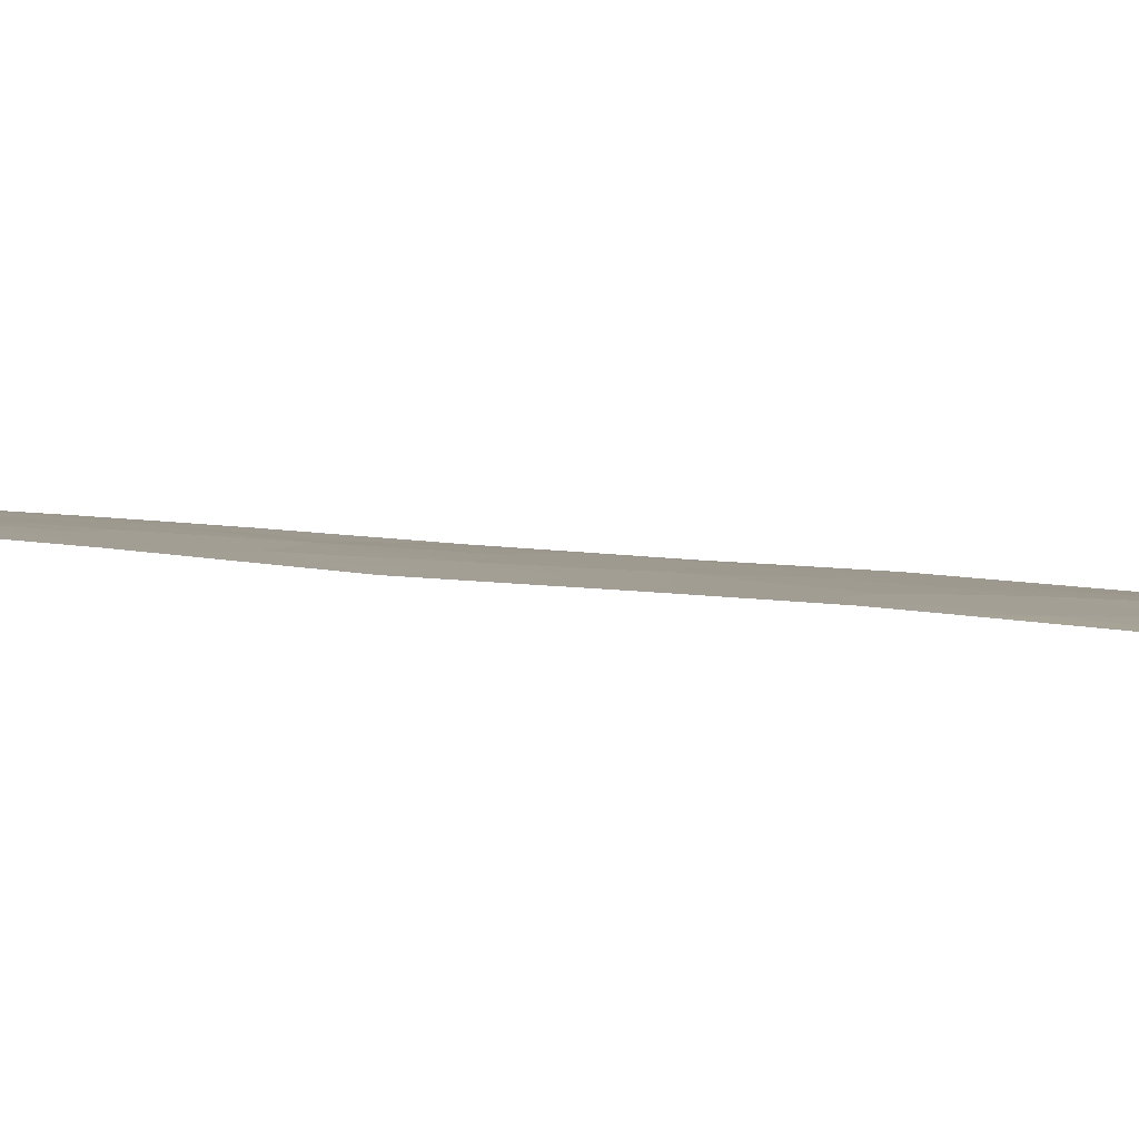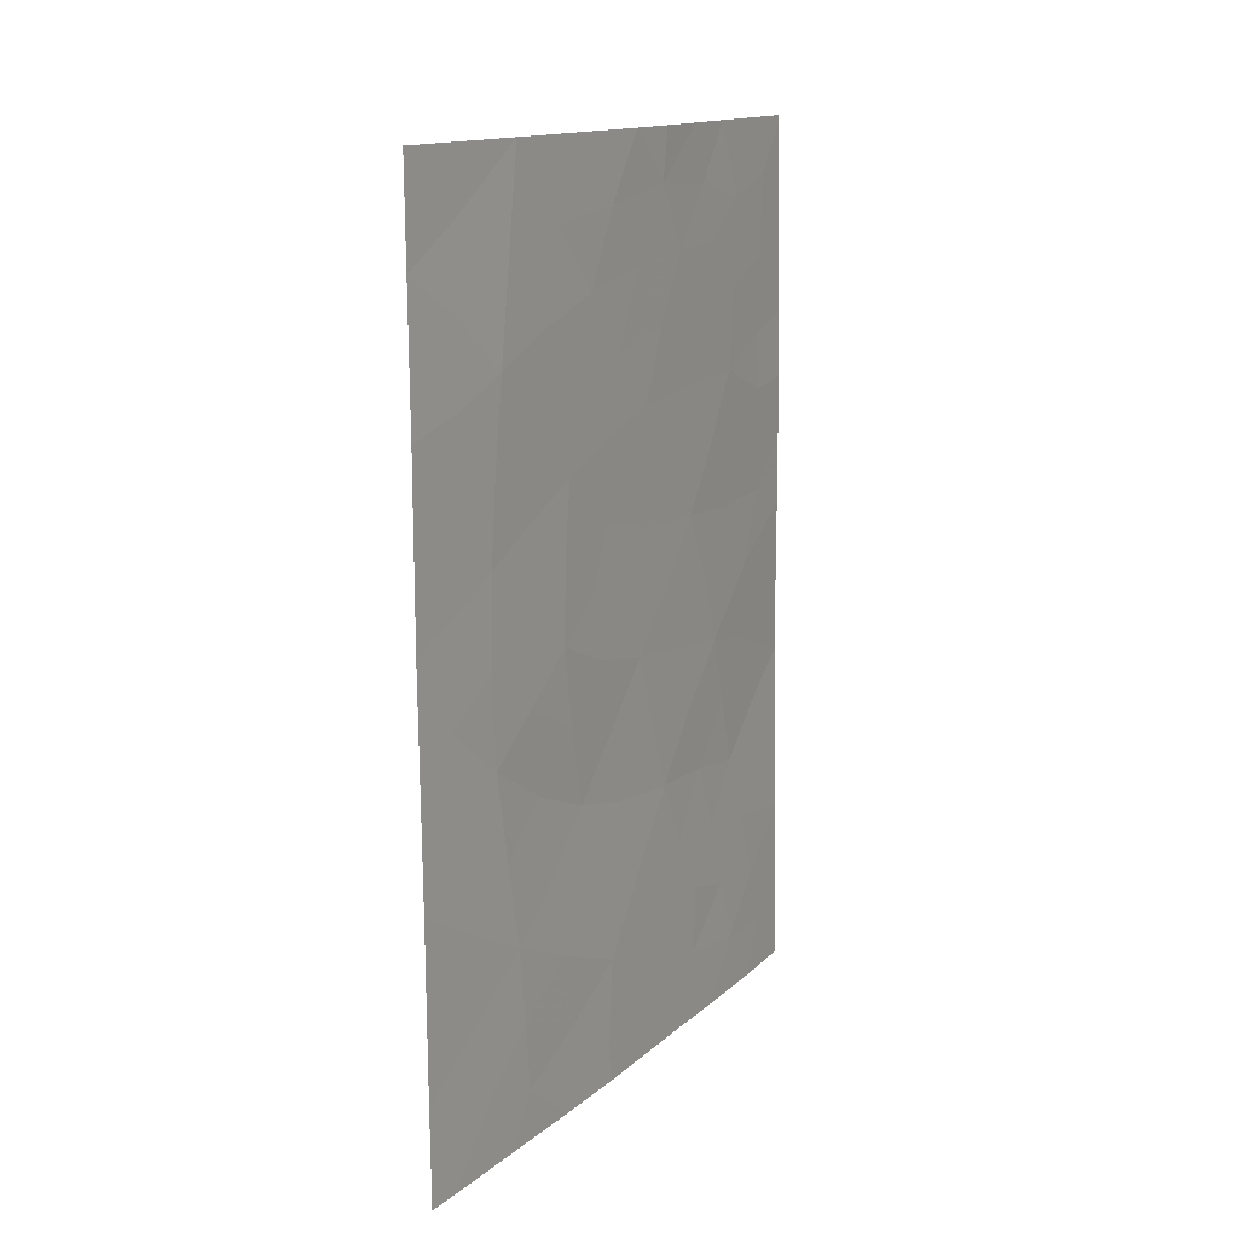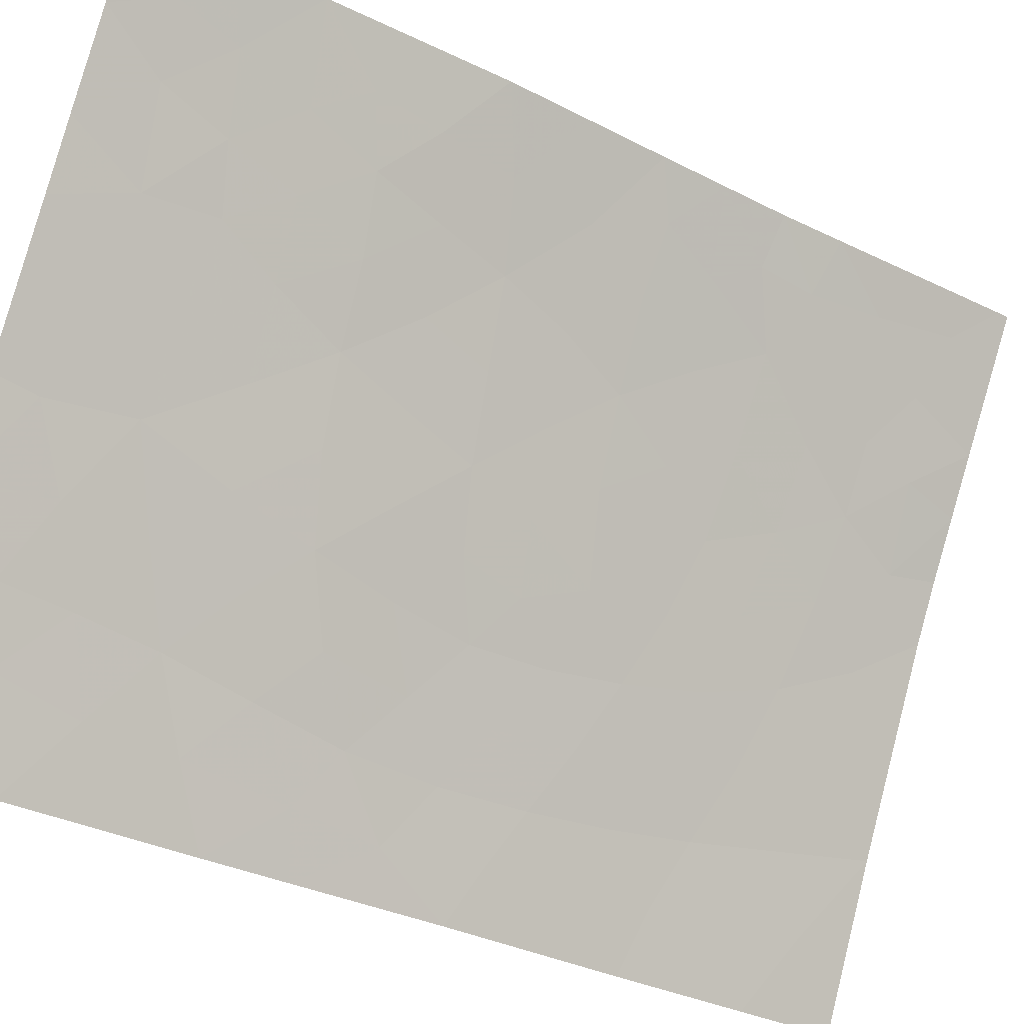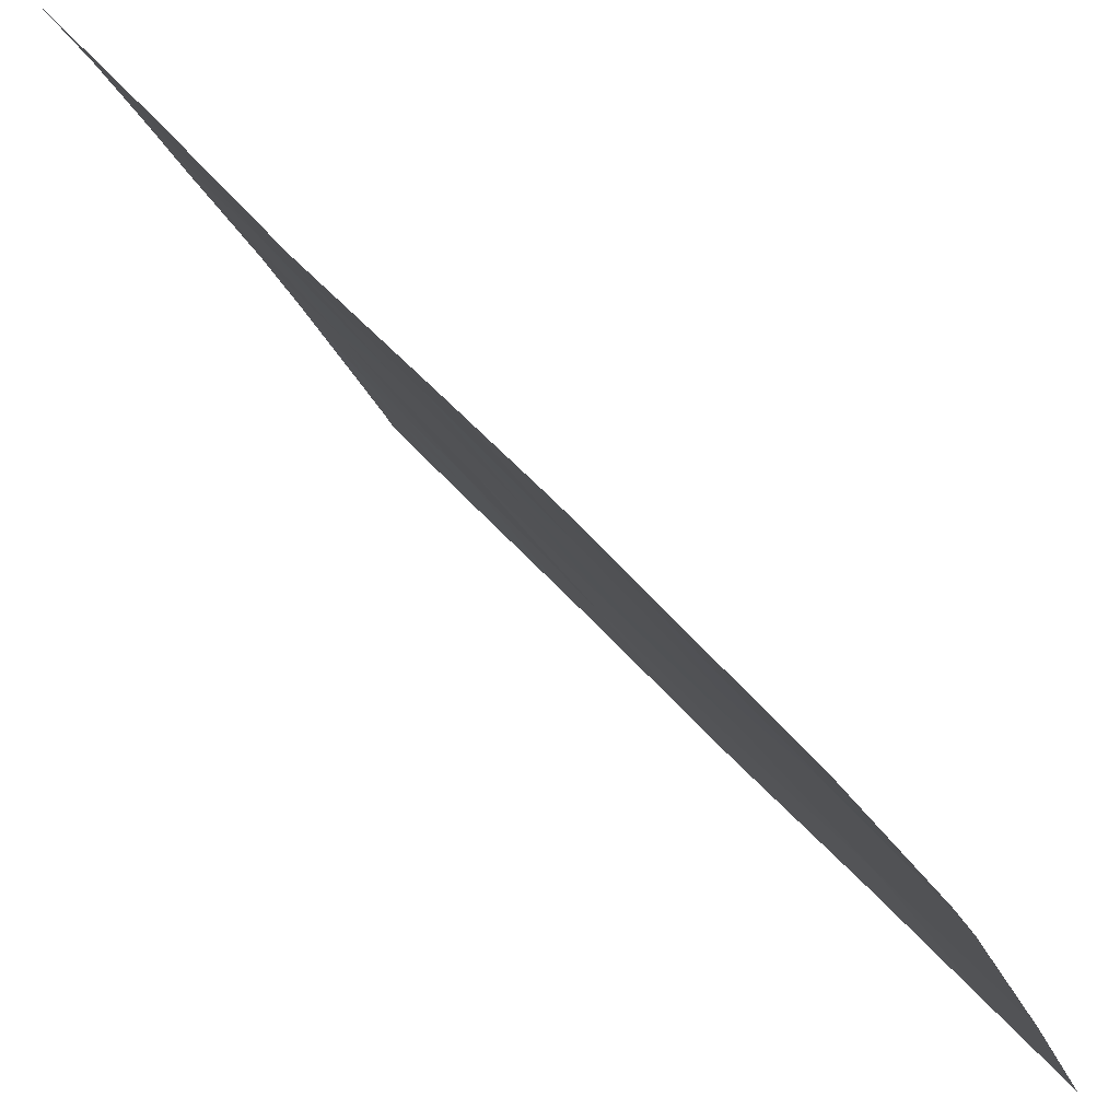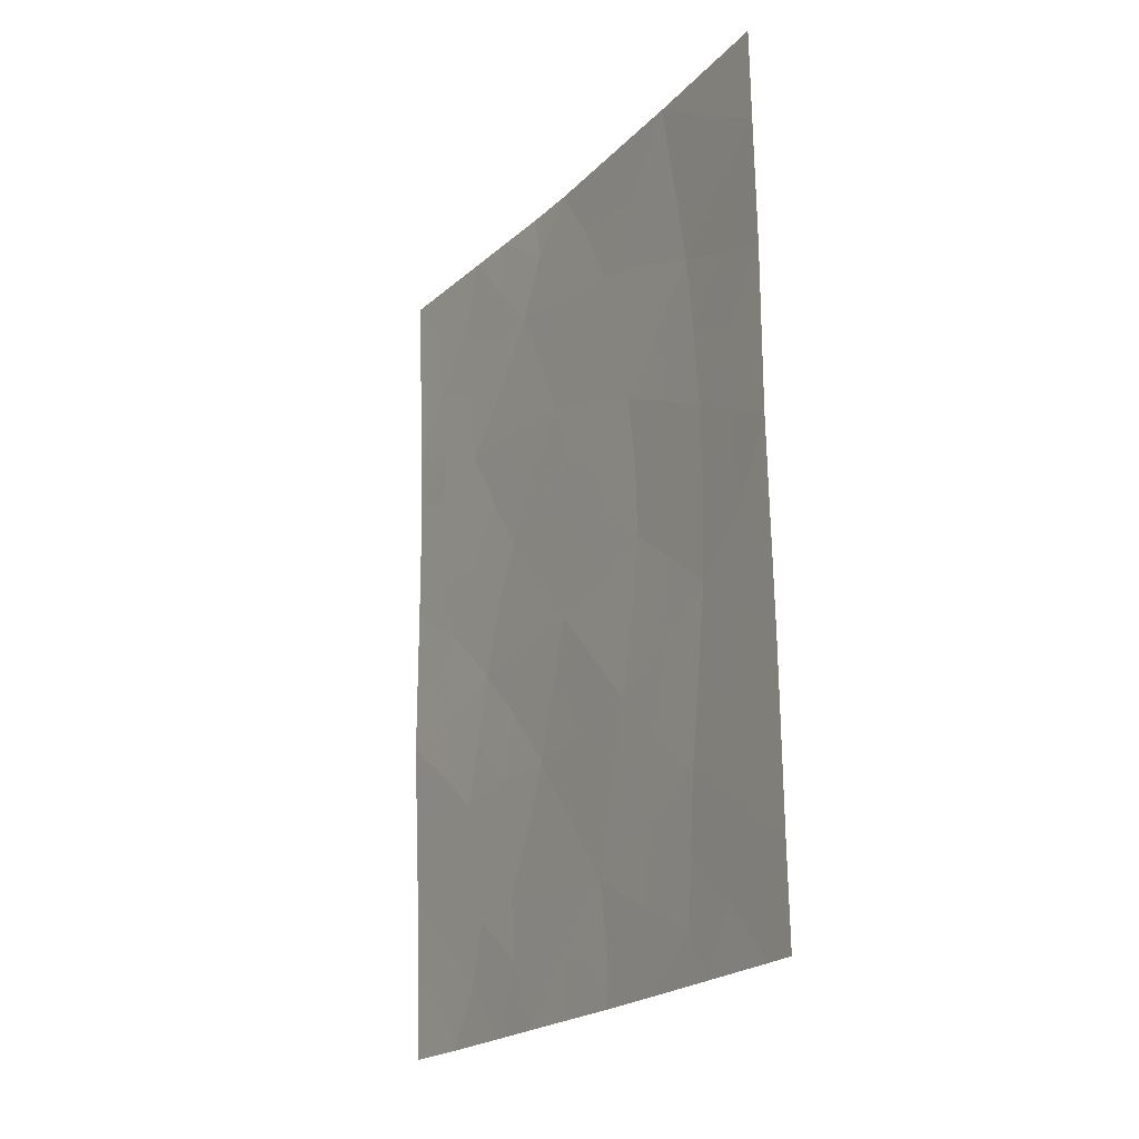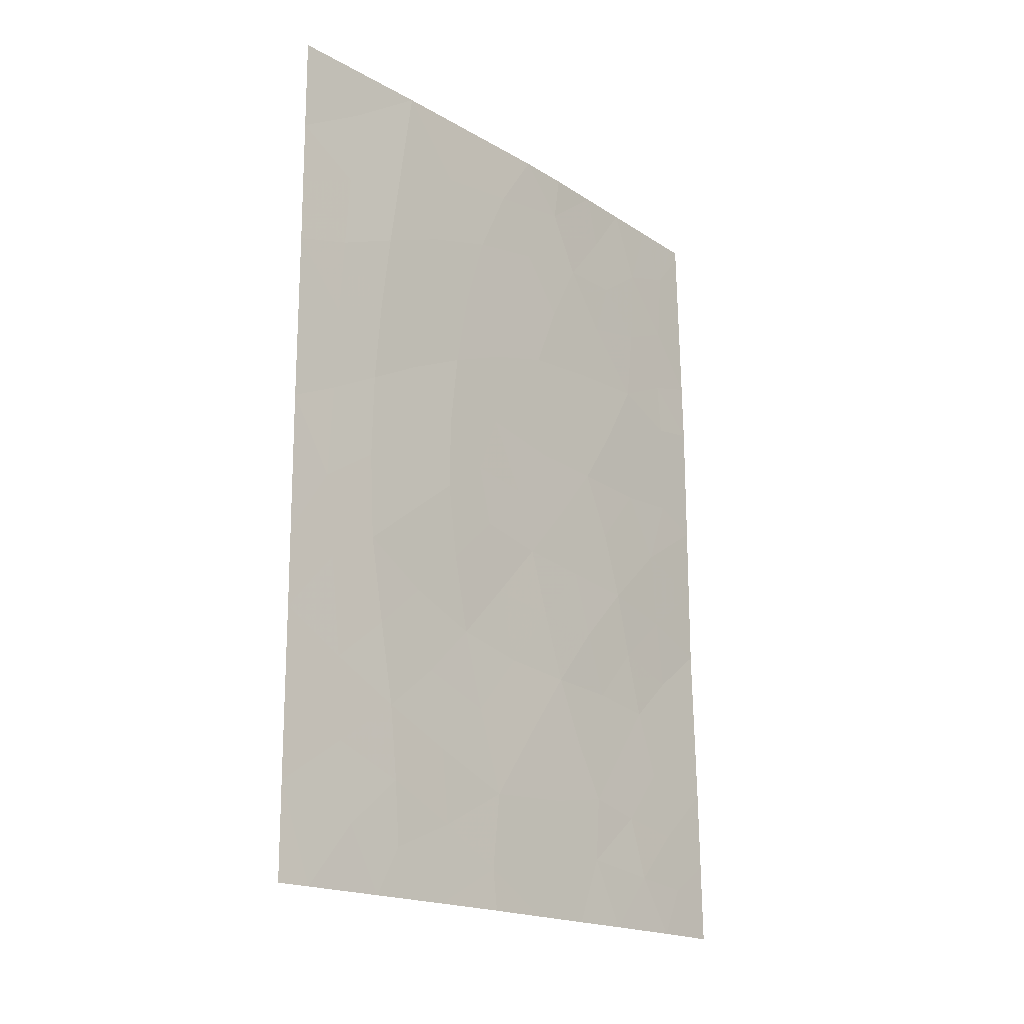
<metadata>
{"format":"obj","ext":"obj","renderer":"f3d","projection":"perspective","resolution":1024,"background":"white","views":[{"elev":66.0,"azim":93.9,"up":"+Z"},{"elev":14.5,"azim":-124.3,"up":"+Y"},{"elev":-32.0,"azim":53.6,"up":"+Z"},{"elev":46.6,"azim":142.4,"up":"+Z"},{"elev":-21.3,"azim":174.6,"up":"+Y"},{"elev":-18.5,"azim":-112.6,"up":"+Y"}]}
</metadata>
<code>
v -67.14 -46.42 92
v -66.52 -45.14 93.34
v -63.81 -50 99.11
v -64.49 -48.14 97.67
v -64.97 -41.37 96.51
v -64.71 -50 97.26
v -64.82 -46.45 96.92
v -65.48 -48.36 95.66
v -65.54 -50 95.6
v -65.89 -44 94.7
v -66.19 -38 93.91
v -63.27 -47.75 100
v -63.33 -50 100
v -66.42 -40.54 93.54
v -65.05 -38 96.31
v -65.8 -41.98 94.83
v -67.17 -50 92
v -66.98 -50 92.45
v -66.51 -42.77 93.31
v -67.07 -39.32 92
v -64.69 -38 97.01
v -63.14 -38 99.85
v -63.06 -38.14 100
v -63.06 -38 100
v -67.06 -38 92
v -66 -50 94.61
v -67.16 -48.71 92
v -63.18 -41.51 100
v -63.15 -40.65 100
v -63.7 -48.5 99.23
v -64.46 -43 97.57
v -63.18 -45.44 100
v -67.09 -41.11 92
v -67.09 -43.45 92
v -67.12 -45.37 92
v -63.18 -43.29 100
v -65.71 -46.11 95.05
v -63.92 -38 98.43
v -64.14 -44.81 98.23
v -65.07 -44.57 96.35
v -65.42 -42.71 95.61
v -63.92 -41.23 98.58
v -65.54 -39.86 95.33
v -64.56 -39.53 97.31
v -66.39 -47.44 93.7
v -63.93 -46.64 98.66
v -66.82 -45.57 92.68
v -64.03 -49.21 98.64
v -64.12 -48.33 98.39
v -64.53 -49.06 97.61
v -65.07 -49.21 96.51
v -64.91 -48.29 96.81
v -65.14 -47.36 96.3
v -64.66 -47.37 97.29
v -65.55 -49.43 95.54
v -65.93 -48.92 94.71
v -66.46 -46.32 93.52
v -66.78 -46.93 92.82
v -63.62 -49.31 99.42
v -63.3 -48.88 100
v -65.62 -38 95.11
v -65.32 -38.87 95.77
v -65.84 -39.02 94.68
v -64.34 -50 98.04
v -64.76 -38.68 96.91
v -64.31 -38 97.72
v -64.22 -38.76 97.9
v -63.53 -38 99.14
v -63.76 -39 98.79
v -66.63 -38 92.95
v -66.66 -38.74 92.9
v -66.49 -50 93.53
v -66.34 -49.33 93.86
v -63.11 -39.4 100
v -63.44 -39.83 99.42
v -63.34 -38.73 99.54
v -63.5 -41.62 99.39
v -63.5 -40.85 99.35
v -65.87 -43 94.72
v -65.58 -43.55 95.3
v -65.1 -42.16 96.26
v -64.7 -42.15 97.08
v -64.93 -42.93 96.61
v -63.57 -46.92 99.37
v -63.81 -47.57 98.96
v -64.76 -43.79 96.98
v -64.27 -43.89 97.95
v -64.62 -44.69 97.27
v -67.09 -42.28 92
v -66.8 -41.97 92.67
v -66.82 -43.14 92.63
v -66.77 -40.89 92.74
v -66.48 -41.64 93.4
v -65.4 -41.63 95.65
v -64.36 -46.5 97.82
v -64.22 -47.42 98.15
v -66.21 -43.45 93.98
v -66.2 -44.57 94.02
v -66.54 -43.94 93.28
v -63.18 -44.36 100
v -63.64 -45.06 99.15
v -63.69 -43.95 99.06
v -66.13 -45.7 94.16
v -65.81 -45.04 94.84
v -64.95 -45.5 96.62
v -65.27 -46.34 95.97
v -65.39 -45.34 95.71
v -67.15 -47.57 92
v -66.76 -48.06 92.88
v -65.13 -50 96.43
v -67.08 -40.21 92
v -66.73 -39.85 92.81
v -63.18 -42.4 100
v -63.67 -42.24 99.06
v -66.86 -44.44 92.56
v -63.83 -40.15 98.71
v -66.04 -46.81 94.4
v -64.13 -39.52 98.13
v -66.11 -41.27 94.18
v -66.17 -42.36 94.04
v -63.59 -46.04 99.27
v -63.23 -46.59 100
v -67.11 -44.41 92
v -65.5 -44.36 95.48
v -65.21 -43.67 96.06
v -66.36 -48.45 93.8
v -66 -40.16 94.4
v -65.7 -40.91 95.03
v -64.29 -40.34 97.85
v -64.48 -41.28 97.49
v -64.79 -40.45 96.87
v -64.18 -42.16 98.09
v -65.61 -47.19 95.32
v -65.26 -40.63 95.92
v -65.05 -39.65 96.32
v -65.97 -47.89 94.61
v -66.32 -39.37 93.7
v -64.03 -45.73 98.44
v -64.5 -45.6 97.54
v -63.93 -43.06 98.58
v -63.5 -43 99.39
v -66.68 -49.13 93.08
f 1 35 47
f 50 51 52
f 53 54 52
f 8 55 56
f 48 59 3
f 13 59 60
f 61 62 63
f 64 50 48
f 65 21 66
f 68 76 69
f 24 23 22
f 70 11 71
f 74 75 76
f 42 78 77
f 79 41 80
f 81 82 83
f 46 84 85
f 86 87 88
f 89 90 91
f 92 93 90
f 81 41 94
f 54 95 96
f 97 98 99
f 100 101 102
f 103 98 104
f 105 106 107
f 108 58 109
f 110 55 51
f 111 112 92
f 113 114 77
f 115 91 99
f 75 78 116
f 103 117 57
f 93 119 120
f 84 121 122
f 85 49 96
f 34 115 123
f 124 107 104
f 86 125 83
f 97 120 79
f 125 124 80
f 127 128 119
f 116 129 118
f 129 130 131
f 132 82 130
f 53 133 106
f 134 94 128
f 62 65 135
f 135 131 134
f 126 136 56
f 117 133 136
f 63 127 137
f 71 137 112
f 121 138 101
f 138 95 139
f 88 139 105
f 102 87 140
f 140 132 114
f 30 48 49
f 49 48 50
f 4 50 52
f 50 6 51
f 52 51 8
f 8 53 52
f 53 7 54
f 52 54 4
f 26 56 55
f 47 2 57
f 58 57 45
f 48 30 59
f 3 59 13
f 30 60 59
f 60 30 12
f 11 61 63
f 61 15 62
f 63 62 43
f 3 64 48
f 64 6 50
f 49 50 4
f 44 65 67
f 67 65 66
f 67 66 38
f 38 68 69
f 68 22 76
f 25 71 20
f 71 25 70
f 26 72 73
f 23 74 76
f 74 29 75
f 76 75 69
f 29 28 78
f 77 78 28
f 10 79 80
f 79 16 41
f 41 81 83
f 81 5 82
f 83 82 31
f 84 12 85
f 30 85 12
f 40 86 88
f 86 31 87
f 88 87 39
f 34 89 91
f 89 33 90
f 91 90 19
f 33 92 90
f 92 14 93
f 90 93 19
f 5 81 94
f 94 41 16
f 4 54 96
f 54 7 95
f 96 95 46
f 19 97 99
f 97 10 98
f 99 98 2
f 36 100 102
f 100 32 101
f 102 101 39
f 37 103 104
f 103 2 98
f 104 98 10
f 40 105 107
f 105 7 106
f 107 106 37
f 27 108 109
f 108 1 58
f 109 58 45
f 6 110 51
f 110 9 55
f 51 55 8
f 33 111 92
f 111 20 112
f 92 112 14
f 28 113 77
f 113 36 141
f 77 114 42
f 15 21 65
f 2 115 99
f 115 34 91
f 99 91 19
f 69 75 116
f 75 29 78
f 116 78 42
f 2 103 57
f 103 37 117
f 57 117 45
f 23 76 22
f 38 69 67
f 67 118 44
f 19 93 120
f 93 14 119
f 120 119 16
f 12 84 122
f 84 46 121
f 122 121 32
f 46 85 96
f 85 30 49
f 96 49 4
f 115 35 123
f 10 124 104
f 124 40 107
f 104 107 37
f 31 86 83
f 86 40 125
f 83 125 41
f 10 97 79
f 97 19 120
f 79 120 16
f 142 27 109
f 126 109 45
f 41 125 80
f 125 40 124
f 80 124 10
f 14 127 119
f 127 43 128
f 119 128 16
f 69 116 118
f 116 42 129
f 118 129 44
f 44 129 131
f 129 42 130
f 131 130 5
f 42 132 130
f 132 31 82
f 130 82 5
f 7 53 106
f 53 8 133
f 106 133 37
f 43 134 128
f 134 5 94
f 128 94 16
f 43 62 135
f 62 15 65
f 135 65 44
f 43 135 134
f 135 44 131
f 134 131 5
f 73 126 56
f 126 45 136
f 56 136 8
f 45 117 136
f 117 37 133
f 136 133 8
f 56 26 73
f 63 43 127
f 137 127 14
f 20 71 112
f 112 137 14
f 32 121 101
f 121 46 138
f 101 138 39
f 39 138 139
f 138 46 95
f 139 95 7
f 40 88 105
f 88 39 139
f 105 139 7
f 102 39 87
f 140 87 31
f 140 31 132
f 114 132 42
f 67 69 118
f 36 102 141
f 113 141 114
f 141 102 140
f 114 141 140
f 55 9 26
f 18 27 142
f 72 18 142
f 17 27 18
f 47 57 58
f 1 47 58
f 72 142 73
f 142 109 126
f 47 35 115
f 47 115 2
f 73 142 126
f 11 63 137
f 71 11 137

</code>
